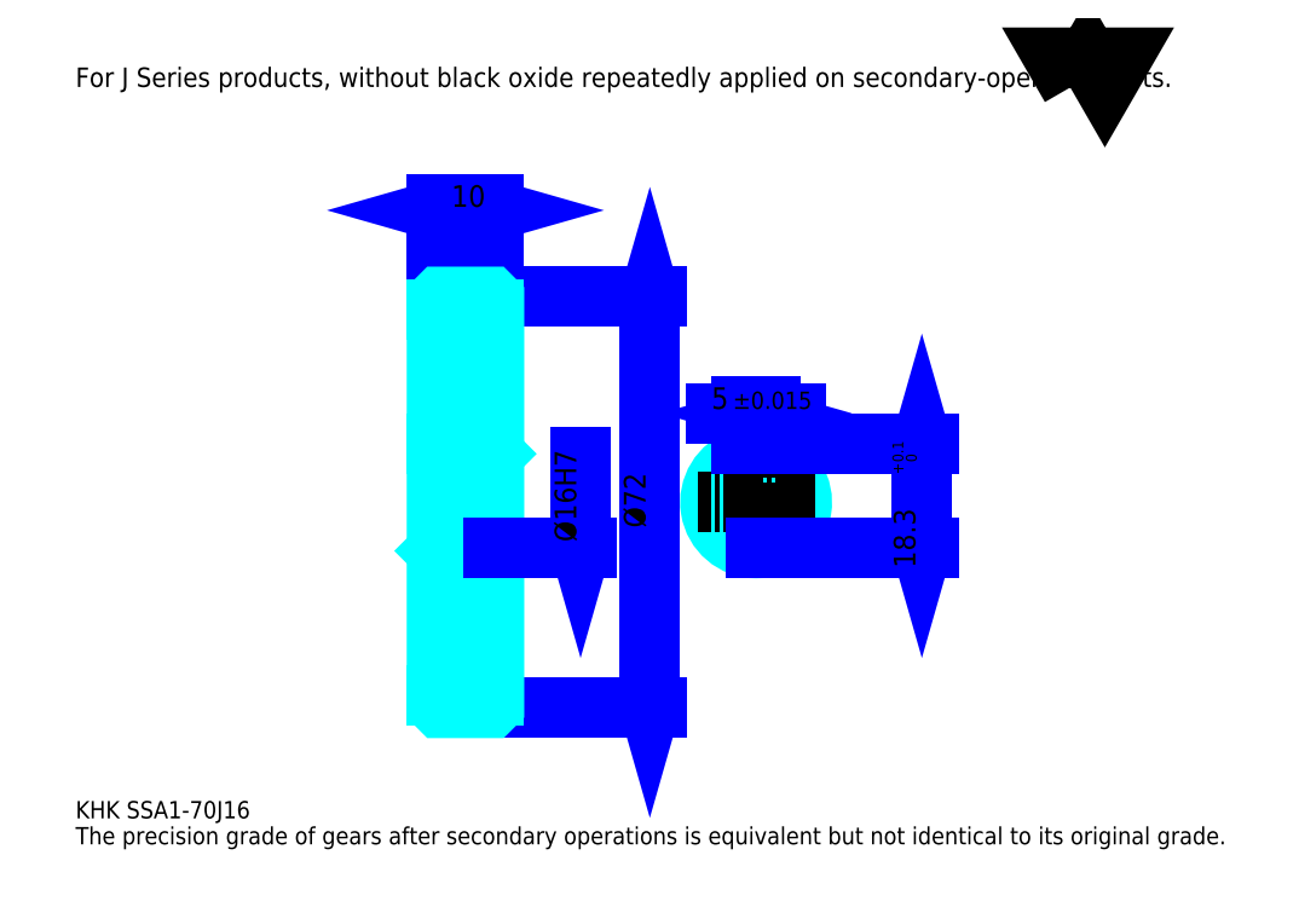
<metadata>
{"format":"dxf","ext":"dxf","renderer":"ezdxf+matplotlib","layout":"modelspace","background":"white","min_lineweight":24,"dpi":150}
</metadata>
<code>
0
SECTION
2
ENTITIES
0
TEXT
8
0
10
7.582
20
8.34
40
3.033
41
1
1
KHK SSA1-70J16
7
KANJI
50
0
51
0
0
TEXT
8
0
10
7.582
20
3.791
40
3.033
41
1
1
The precision grade of gears after secondary operations is equivalent but not identical to its original grade.
7
KANJI
50
0
51
0
0
TEXT
8
0
10
7.582
20
136.5
40
3.412
41
1
1
For J Series products, without black oxide repeatedly applied on secondary-operated parts.
7
KANJI
50
0
51
0
0
POLYLINE
8
0
66
     1
70
     2
0
VERTEX
8
0
10
182
20
136.5
0
VERTEX
8
0
10
179
20
141.6
0
VERTEX
8
0
10
190.8
20
141.6
0
VERTEX
8
0
10
187.9
20
136.5
0
VERTEX
8
0
10
184.9
20
141.6
0
VERTEX
8
0
10
182
20
136.5
0
SEQEND
0
LINE
8
0
10
108.2
20
99.7
11
108.2
21
27.7
0
POLYLINE
8
0
66
     1
70
     2
0
VERTEX
8
0
10
108.9
20
97.04
0
VERTEX
8
0
10
108.2
20
99.7
0
VERTEX
8
0
10
107.4
20
97.04
0
SEQEND
0
POLYLINE
8
0
66
     1
70
     2
0
VERTEX
8
0
10
107.4
20
30.35
0
VERTEX
8
0
10
108.2
20
27.7
0
VERTEX
8
0
10
108.9
20
30.35
0
SEQEND
0
LINE
8
0
10
80.87
20
99.7
11
109.3
21
99.7
0
LINE
8
0
10
80.87
20
27.7
11
109.3
21
27.7
0
TEXT
8
0
10
107.4
20
59.24
40
3.791
41
1
1
%%c72
7
KANJI
50
90
51
0
0
LINE
8
0
10
70.87
20
114.9
11
80.87
21
114.9
0
POLYLINE
8
0
66
     1
70
     2
0
VERTEX
8
0
10
73.53
20
115.6
0
VERTEX
8
0
10
70.87
20
114.9
0
VERTEX
8
0
10
73.53
20
114.1
0
SEQEND
0
POLYLINE
8
0
66
     1
70
     2
0
VERTEX
8
0
10
78.22
20
114.1
0
VERTEX
8
0
10
80.87
20
114.9
0
VERTEX
8
0
10
78.22
20
115.6
0
SEQEND
0
LINE
8
0
10
70.87
20
99.7
11
70.87
21
116
0
LINE
8
0
10
80.87
20
99.7
11
80.87
21
116
0
TEXT
8
0
10
73.41
20
115.5
40
3.791
41
1
1
10
7
KANJI
50
0
51
0
0
LINE
8
DASHDOT
10
68.6
20
98.7
11
83.15
21
98.7
0
LINE
8
DASHDOT
10
68.6
20
28.7
11
83.15
21
28.7
0
LINE
8
DASHDOT
10
68.6
20
63.7
11
83.15
21
63.7
0
LINE
8
0
10
80.37
20
27.7
11
80.87
21
27.7
0
LINE
8
0
10
80.37
20
99.7
11
80.87
21
99.7
0
LINE
8
0
10
80.87
20
99.2
11
80.87
21
99.7
0
LINE
8
0
10
70.87
20
99.2
11
70.87
21
99.7
0
LINE
8
0
10
70.87
20
97.45
11
80.87
21
97.45
0
LINE
8
0
10
70.87
20
29.95
11
80.87
21
29.95
0
LINE
8
0
10
80.87
20
72.2
11
80.37
21
71.7
0
LINE
8
0
10
80.87
20
55.2
11
80.37
21
55.7
0
LINE
8
0
10
70.87
20
55.2
11
71.37
21
55.7
0
POLYLINE
8
0
66
     1
70
     2
0
VERTEX
8
0
10
70.87
20
55.2
0
VERTEX
8
0
10
70.87
20
28.2
0
VERTEX
8
0
10
71.37
20
27.7
0
VERTEX
8
0
10
80.37
20
27.7
0
VERTEX
8
0
10
80.87
20
28.2
0
VERTEX
8
0
10
80.87
20
99.2
0
VERTEX
8
0
10
80.37
20
99.7
0
VERTEX
8
0
10
71.37
20
99.7
0
VERTEX
8
0
10
70.87
20
99.2
0
VERTEX
8
0
10
70.87
20
55.2
0
SEQEND
0
POLYLINE
8
0
66
     1
70
     2
0
VERTEX
8
0
10
70.87
20
72.2
0
VERTEX
8
0
10
71.37
20
71.7
0
VERTEX
8
0
10
71.37
20
55.7
0
VERTEX
8
0
10
80.37
20
55.7
0
VERTEX
8
0
10
80.37
20
71.7
0
VERTEX
8
0
10
71.37
20
71.7
0
SEQEND
0
ARC
8
0
10
126.8
20
63.7
40
8
50
108.2
51
71.79
0
POLYLINE
8
0
66
     1
70
     2
0
VERTEX
8
0
10
129.3
20
71.3
0
VERTEX
8
0
10
129.3
20
74
0
VERTEX
8
0
10
124.3
20
74
0
VERTEX
8
0
10
124.3
20
71.3
0
SEQEND
0
LINE
8
0
10
70.87
20
74
11
80.87
21
74
0
LINE
8
DASHDOT
10
126.8
20
76.27
11
126.8
21
53.42
0
LINE
8
DASHDOT
10
137.1
20
63.7
11
116.5
21
63.7
0
LINE
8
0
10
133.8
20
79.3
11
119.7
21
79.3
0
POLYLINE
8
0
66
     1
70
     2
0
VERTEX
8
0
10
121.6
20
78.55
0
VERTEX
8
0
10
124.3
20
79.3
0
VERTEX
8
0
10
121.6
20
80.06
0
SEQEND
0
POLYLINE
8
0
66
     1
70
     2
0
VERTEX
8
0
10
131.9
20
80.06
0
VERTEX
8
0
10
129.3
20
79.3
0
VERTEX
8
0
10
131.9
20
78.55
0
SEQEND
0
LINE
8
0
10
124.3
20
74
11
124.3
21
80.44
0
LINE
8
0
10
129.3
20
74
11
129.3
21
80.44
0
TEXT
8
0
10
119
20
80.06
40
3.791
41
1
1
5
7
KANJI
50
0
51
0
0
TEXT
8
0
10
122.7
20
80.06
40
3.033
41
1
1
%%p0.015
7
KANJI
50
0
51
0
0
LINE
8
0
10
155.8
20
74
11
155.8
21
55.7
0
POLYLINE
8
0
66
     1
70
     2
0
VERTEX
8
0
10
156.6
20
71.34
0
VERTEX
8
0
10
155.8
20
74
0
VERTEX
8
0
10
155.1
20
71.34
0
SEQEND
0
POLYLINE
8
0
66
     1
70
     2
0
VERTEX
8
0
10
155.1
20
58.35
0
VERTEX
8
0
10
155.8
20
55.7
0
VERTEX
8
0
10
156.6
20
58.35
0
SEQEND
0
LINE
8
0
10
129.3
20
74
11
157
21
74
0
LINE
8
0
10
126.8
20
55.7
11
157
21
55.7
0
TEXT
8
0
10
154.7
20
52.21
40
3.791
41
1
1
18.3
7
KANJI
50
90
51
0
0
TEXT
8
0
10
154.9
20
68.62
40
1.895
41
1
1

7
KANJI
50
90
51
0
0
TEXT
8
0
10
152.6
20
68.62
40
1.895
41
1
1
+
7
KANJI
50
90
51
0
0
TEXT
8
0
10
154.9
20
70.74
40
1.895
41
1
1
0
7
KANJI
50
90
51
0
0
TEXT
8
0
10
152.6
20
70.74
40
1.895
41
1
1
0.1
7
KANJI
50
90
51
0
0
LINE
8
0
10
96.04
20
71.7
11
96.04
21
55.7
0
POLYLINE
8
0
66
     1
70
     2
0
VERTEX
8
0
10
95.28
20
58.35
0
VERTEX
8
0
10
96.04
20
55.7
0
VERTEX
8
0
10
96.79
20
58.35
0
SEQEND
0
LINE
8
0
10
80.87
20
55.7
11
97.17
21
55.7
0
TEXT
8
0
10
95.28
20
56.78
40
3.791
41
1
1
%%c16H7
7
KANJI
50
90
51
0
0
ENDSEC
0
EOF

</code>
